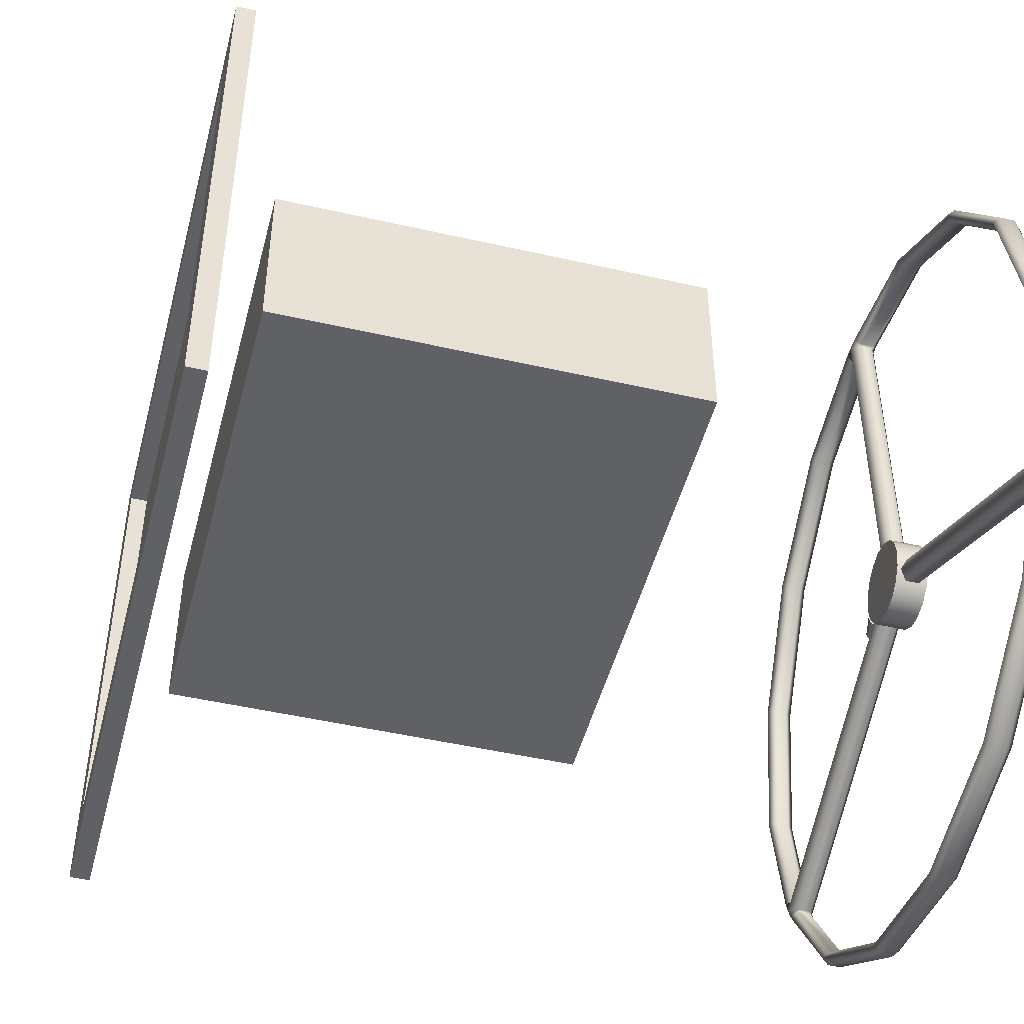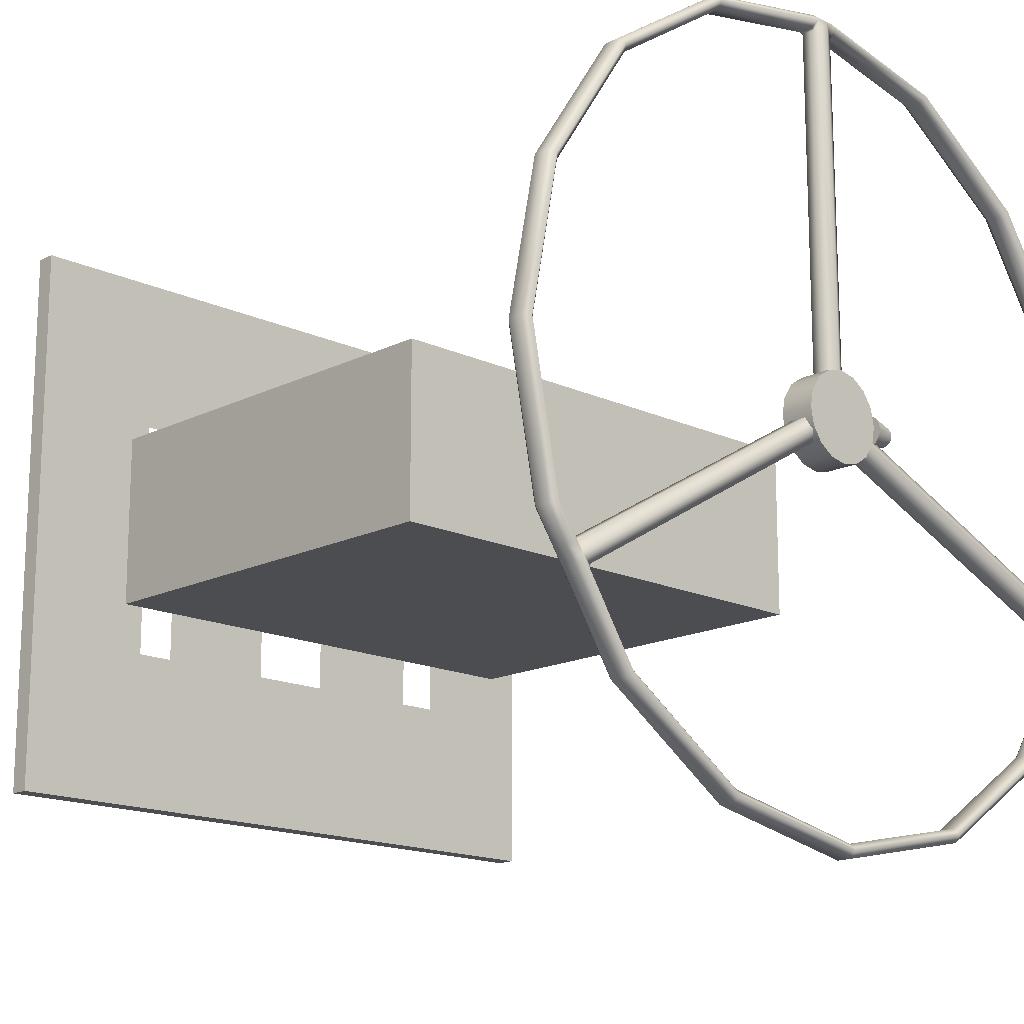
<metadata>
{"format":"obj","ext":"obj","renderer":"f3d","projection":"perspective","resolution":1024,"background":"white","views":[{"elev":-48.1,"azim":-104.4,"up":"+Y"},{"elev":-15.9,"azim":-44.0,"up":"+Y"}]}
</metadata>
<code>
o MeshDeskLamp_3_0_GeomSubset_1
v -0.0002 -0.00018 -0.1603
v 0.0002 -0.00018 -0.1603
v -0.0002 0.00022 -0.1603
v 0.0002 0.00022 -0.1603
v -0.06697 -0.05659 -0.1453
v 0.06697 -0.05659 -0.1453
v -0.06697 0.05663 -0.1453
v 0.06697 0.05663 -0.1453
v -0.07925 -0.06697 -0.1453
v 0.07925 -0.06697 -0.1453
v 0.07925 0.06701 -0.1453
v -0.07925 0.06701 -0.1453
v -0.07925 -0.06697 -0.1406
v 0.07925 -0.06697 -0.1406
v 0.07925 0.06701 -0.1406
v -0.07925 0.06701 -0.1406
v 0.05661 -0.06697 -0.1406
v 0.05661 0.06701 -0.1406
v 0.05661 0.06701 -0.1453
v 0.04784 0.05663 -0.1453
v 0.04784 -0.05659 -0.1453
v 0.05661 -0.06697 -0.1453
v 0.03397 -0.06697 -0.1406
v 0.03397 0.06701 -0.1406
v 0.03397 0.06701 -0.1453
v 0.0287 0.05663 -0.1453
v 0.0287 -0.05659 -0.1453
v 0.03397 -0.06697 -0.1453
v 0.01132 -0.06697 -0.1406
v 0.01132 0.06701 -0.1406
v 0.01132 0.06701 -0.1453
v 0.009567 0.05663 -0.1453
v 0.009567 -0.05659 -0.1453
v 0.01132 -0.06697 -0.1453
v -0.01132 -0.06697 -0.1406
v -0.01132 0.06701 -0.1406
v -0.01132 0.06701 -0.1453
v -0.009567 0.05663 -0.1453
v -0.009567 -0.05659 -0.1453
v -0.01132 -0.06697 -0.1453
v -0.03397 -0.06697 -0.1406
v -0.03397 0.06701 -0.1406
v -0.03397 0.06701 -0.1453
v -0.0287 0.05663 -0.1453
v -0.0287 -0.05659 -0.1453
v -0.03397 -0.06697 -0.1453
v -0.05661 -0.06697 -0.1406
v -0.05661 0.06701 -0.1406
v -0.05661 0.06701 -0.1453
v -0.04784 0.05663 -0.1453
v -0.04784 -0.05659 -0.1453
v -0.05661 -0.06697 -0.1453
v -0.03853 0.02923 -0.1406
v -0.04766 0.02923 -0.1406
v -0.07925 0.02235 -0.1406
v -0.07925 0.02235 -0.1453
v -0.06697 0.01889 -0.1453
v 0.06697 0.01889 -0.1453
v 0.07925 0.02235 -0.1453
v 0.07925 0.02235 -0.1406
v 0.04845 0.02923 -0.1406
v 0.03886 0.02923 -0.1406
v 0.009839 0.02923 -0.1406
v -0.009839 0.02923 -0.1406
v -0.03853 -0.02919 -0.1406
v -0.04766 -0.02919 -0.1406
v -0.07925 -0.02231 -0.1406
v -0.07925 -0.02231 -0.1453
v -0.06697 -0.01885 -0.1453
v 0.06697 -0.01885 -0.1453
v 0.07925 -0.02231 -0.1453
v 0.07925 -0.02231 -0.1406
v 0.04845 -0.02919 -0.1406
v 0.03886 -0.02919 -0.1406
v 0.009839 -0.02919 -0.1406
v -0.009839 -0.02919 -0.1406
v -0.06066 -0.02072 -0.1294
v 0.06066 -0.02072 -0.1294
v -0.06066 -0.02072 -0.02715
v 0.06066 -0.02072 -0.02715
v -0.06066 0.02076 -0.02715
v 0.06066 0.02076 -0.02715
v -0.06066 0.02076 -0.1294
v 0.06066 0.02076 -0.1294
v -0.03592 -0.08718 0.03779
v -0.06636 -0.06672 0.03779
v -0.06636 -0.06672 0.04105
v -0.03592 -0.08718 0.04105
v -0.09385 2e-05 0.03779
v -0.09385 2e-05 0.04105
v -0.08671 0.03614 0.03779
v -0.08671 0.03614 0.04105
v -0.06636 0.06676 0.03779
v -0.06636 0.06676 0.04105
v -0.03592 0.08722 0.03779
v -0.03592 0.08722 0.04105
v 0 -0.09437 0.03779
v 0 -0.09437 0.04105
v -0.03472 -0.08428 0.03779
v -0.03472 -0.08428 0.04105
v -0.06415 -0.0645 0.04105
v -0.06415 -0.0645 0.03779
v -0.09073 2e-05 0.04105
v -0.09073 2e-05 0.03779
v -0.08382 0.03494 0.04105
v -0.08382 0.03494 0.03779
v -0.06415 0.06454 0.04105
v -0.06415 0.06454 0.03779
v -0.03472 0.08432 0.04105
v -0.03472 0.08432 0.03779
v 0 -0.09122 0.04105
v 0 -0.09122 0.03779
v -0.08172 -0.04343 0.03779
v -0.07855 -0.04802 0.03779
v -0.07855 -0.04802 0.04105
v -0.08172 -0.04343 0.04105
v -0.002777 0.09385 0.03779
v -0.002777 0.09385 0.04105
v -0.006229 0.000397 0.04105
v -0.003463 -0.004395 0.04105
v -0.006229 0.000397 0.03779
v -0.003463 -0.004395 0.03779
v -0.002777 0.005296 0.04105
v -0.002777 0.005296 0.03779
v -0.07885 -0.04483 0.04267
v -0.08014 -0.04572 0.04105
v -0.08014 -0.04572 0.03779
v -0.07885 -0.04483 0.03617
v -0.004846 -0.001999 0.03617
v -0.004846 -0.001999 0.04267
v 0 0.005296 0.04267
v 0 0.09228 0.04267
v 0 0.09385 0.04105
v 0 0.09228 0.03617
v 0 0.005296 0.03617
v -0.03532 0.08577 0.04267
v -0.06526 0.06565 0.04267
v -0.08526 0.03554 0.04267
v -0.09229 2e-05 0.04267
v -0.08044 -0.04253 0.04267
v -0.07727 -0.04713 0.04267
v -0.06526 -0.06561 0.04267
v -0.03532 -0.08573 0.04267
v 0 -0.0928 0.04267
v -0.002777 0.09228 0.04267
v -0.03532 0.08577 0.03617
v -0.002777 0.09228 0.03617
v 0 -0.0928 0.03617
v -0.03532 -0.08573 0.03617
v -0.06526 -0.06561 0.03617
v -0.07727 -0.04713 0.03617
v -0.08044 -0.04253 0.03617
v -0.09229 2e-05 0.03617
v -0.08526 0.03554 0.03617
v -0.06526 0.06565 0.03617
v -0.0794 -0.04107 0.04105
v -0.07865 -0.04129 0.04105
v -0.07865 -0.04129 0.03779
v -0.0794 -0.04107 0.03779
v -0.07548 -0.04588 0.04105
v -0.07554 -0.04666 0.04105
v -0.07554 -0.04666 0.03779
v -0.07548 -0.04588 0.03779
v -0.002777 0.09009 0.04105
v -0.003383 0.09059 0.04105
v -0.003383 0.09059 0.03779
v -0.002777 0.09009 0.03779
v 0.03592 -0.08718 0.03779
v 0.06636 -0.06672 0.03779
v 0.06636 -0.06672 0.04105
v 0.03592 -0.08718 0.04105
v 0.09385 2e-05 0.03779
v 0.09385 2e-05 0.04105
v 0.08671 0.03614 0.03779
v 0.08671 0.03614 0.04105
v 0.06636 0.06676 0.03779
v 0.06636 0.06676 0.04105
v 0.03592 0.08722 0.03779
v 0.03592 0.08722 0.04105
v 0.03472 -0.08428 0.03779
v 0.03472 -0.08428 0.04105
v 0.06415 -0.0645 0.04105
v 0.06415 -0.0645 0.03779
v 0.09073 2e-05 0.04105
v 0.09073 2e-05 0.03779
v 0.08382 0.03494 0.04105
v 0.08382 0.03494 0.03779
v 0.06415 0.06454 0.04105
v 0.06415 0.06454 0.03779
v 0.03472 0.08432 0.04105
v 0.03472 0.08432 0.03779
v 0.08726 -0.03331 0.03779
v 0.08514 -0.03847 0.03779
v 0.08514 -0.03847 0.04105
v 0.08726 -0.03331 0.04105
v 0.002777 0.09385 0.03779
v 0.002777 0.09385 0.04105
v 0.005909 0.000581 0.04105
v 0.003784 -0.00458 0.04105
v 0.005909 0.000581 0.03779
v 0.003784 -0.00458 0.03779
v 0.002777 0.005296 0.04105
v 0.002777 0.005296 0.03779
v 0.08475 -0.03529 0.04267
v 0.0862 -0.03589 0.04105
v 0.0862 -0.03589 0.03779
v 0.08475 -0.03529 0.03617
v 0.004846 -0.001999 0.03617
v 0.004846 -0.001999 0.04267
v 0.03532 0.08577 0.04267
v 0.06526 0.06565 0.04267
v 0.08526 0.03554 0.04267
v 0.09229 2e-05 0.04267
v 0.08582 -0.03271 0.04267
v 0.08369 -0.03787 0.04267
v 0.06526 -0.06561 0.04267
v 0.03532 -0.08573 0.04267
v 0.002777 0.09228 0.04267
v 0.03532 0.08577 0.03617
v 0.002777 0.09228 0.03617
v 0.03532 -0.08573 0.03617
v 0.06526 -0.06561 0.03617
v 0.08369 -0.03787 0.03617
v 0.08582 -0.03271 0.03617
v 0.09229 2e-05 0.03617
v 0.08526 0.03554 0.03617
v 0.06526 0.06565 0.03617
v 0.08449 -0.0315 0.04105
v 0.0838 -0.03187 0.04105
v 0.0838 -0.03187 0.03779
v 0.08449 -0.0315 0.03779
v 0.08167 -0.03703 0.04105
v 0.0819 -0.03778 0.04105
v 0.0819 -0.03778 0.03779
v 0.08167 -0.03703 0.03779
v 0.002777 0.09009 0.04105
v 0.003383 0.09059 0.04105
v 0.003383 0.09059 0.03779
v 0.002777 0.09009 0.03779
v 0.009684 0.004031 0.0353
v 0.007412 0.007431 0.0353
v 0.004011 0.009704 0.0353
v 0 0.0105 0.0353
v -0.004011 0.009704 0.0353
v -0.007411 0.007431 0.0353
v -0.009684 0.004031 0.0353
v -0.01048 2e-05 0.0353
v -0.009684 -0.003991 0.0353
v -0.007411 -0.007392 0.0353
v -0.004011 -0.009664 0.0353
v 0 -0.01046 0.0353
v 0.004011 -0.009664 0.0353
v 0.007411 -0.007392 0.0353
v 0.009684 -0.003991 0.0353
v 0.01048 2e-05 0.0353
v 0.007438 0.007458 0.04316
v 0.004026 0.009738 0.04316
v 0 0.01054 0.04316
v -0.004026 0.009738 0.04316
v -0.007438 0.007458 0.04316
v -0.009719 0.004046 0.04316
v -0.01052 2e-05 0.04316
v -0.009719 -0.004006 0.04316
v -0.007438 -0.007418 0.04316
v -0.004026 -0.009699 0.04316
v 0 -0.0105 0.04316
v 0.004026 -0.009699 0.04316
v 0.007438 -0.007418 0.04316
v 0.009719 -0.004006 0.04316
v 0.01052 2e-05 0.04316
v 0.009719 0.004046 0.04316
v 0 2e-05 0.0353
v 0 2e-05 0.04316
v -0.08528 -0.03539 0.04267
v -0.08381 -0.03483 0.04105
v -0.08381 -0.03483 0.03779
v -0.08528 -0.03539 0.03617
v -0.0867 -0.03593 0.03779
v -0.0867 -0.03593 0.04105
v 0.01235 0.001418 0.03636
v 0.01235 0.002604 0.03715
v 0.01235 0.003396 0.03834
v 0.01235 0.003674 0.03974
v 0.01235 0.003396 0.04113
v 0.01235 0.002604 0.04232
v 0.01235 0.001418 0.04311
v 0.01235 2e-05 0.04339
v 0.01235 -0.001378 0.04311
v 0.01235 -0.002564 0.04232
v 0.01235 -0.003356 0.04113
v 0.01235 -0.003634 0.03974
v 0.01235 -0.003356 0.03834
v 0.01235 -0.002564 0.03715
v 0.01235 -0.001378 0.03636
v 0.01235 2e-05 0.03608
v 0.01802 0.000885 0.03765
v 0.01802 0.001618 0.03814
v 0.01802 0.002108 0.03887
v 0.01802 0.00228 0.03974
v 0.01802 0.002108 0.0406
v 0.01802 0.001618 0.04133
v 0.01802 0.000885 0.04182
v 0.01802 2e-05 0.042
v 0.01802 -0.000845 0.04182
v 0.01802 -0.001578 0.04133
v 0.01802 -0.002068 0.0406
v 0.01802 -0.00224 0.03974
v 0.01802 -0.002068 0.03887
v 0.01802 -0.001578 0.03814
v 0.01802 -0.000845 0.03765
v 0.01802 2e-05 0.03748
v 0.01802 2e-05 0.03974
v 0.01235 0.001162 0.03859
v 0.01235 0.001512 0.03912
v 0.01235 0.001635 0.03974
v 0.01235 0.001512 0.04036
v 0.01235 0.001162 0.04088
v 0.01235 0.000638 0.04123
v 0.01235 2e-05 0.04135
v 0.01235 -0.000598 0.04123
v 0.01235 -0.001122 0.04088
v 0.01235 -0.001472 0.04036
v 0.01235 -0.001595 0.03974
v 0.01235 -0.001472 0.03912
v 0.01235 -0.001122 0.03859
v 0.01235 -0.000598 0.03824
v 0.01235 2e-05 0.03812
v 0.01235 0.000638 0.03824
v 0.008504 0.001162 0.03859
v 0.008504 0.001512 0.03912
v 0.008504 0.001635 0.03974
v 0.008504 0.001512 0.04036
v 0.008504 0.001162 0.04088
v 0.008504 0.000638 0.04123
v 0.008504 2e-05 0.04135
v 0.008504 -0.000598 0.04123
v 0.008504 -0.001122 0.04088
v 0.008504 -0.001472 0.04036
v 0.008504 -0.001595 0.03974
v 0.008504 -0.001472 0.03912
v 0.008504 -0.001122 0.03859
v 0.008504 -0.000598 0.03824
v 0.008504 2e-05 0.03812
v 0.008504 0.000638 0.03824
f 2 3 1
f 13 66 67
f 5 52 9
f 6 71 10
f 7 49 50
f 5 68 69
f 52 13 9
f 71 14 10
f 12 48 49
f 9 67 68
f 14 73 17
f 19 15 11
f 8 19 11
f 22 6 10
f 22 14 17
f 23 73 74
f 25 18 19
f 20 25 19
f 28 21 22
f 28 17 23
f 23 75 29
f 31 24 25
f 26 31 25
f 34 27 28
f 34 23 29
f 29 76 35
f 37 30 31
f 38 31 32
f 39 34 40
f 40 29 35
f 41 76 65
f 43 36 37
f 44 37 38
f 45 40 46
f 46 35 41
f 41 66 47
f 49 42 43
f 50 43 44
f 51 46 52
f 52 41 47
f 54 42 48
f 54 16 55
f 56 16 12
f 7 56 12
f 59 8 11
f 59 15 60
f 61 15 18
f 61 24 62
f 63 24 30
f 63 36 64
f 64 42 53
f 66 55 67
f 68 55 56
f 69 56 57
f 70 59 71
f 71 60 72
f 72 61 73
f 74 63 75
f 76 53 65
f 78 79 77
f 80 81 79
f 82 83 81
f 84 77 83
f 84 80 78
f 77 81 83
f 102 100 99
f 106 103 104
f 108 105 106
f 110 107 108
f 99 111 112
f 88 86 85
f 90 91 89
f 92 93 91
f 94 95 93
f 98 85 97
f 143 87 88
f 86 149 85
f 90 138 92
f 154 89 91
f 92 137 94
f 155 91 93
f 94 136 96
f 146 93 95
f 144 88 98
f 85 148 97
f 113 128 127
f 126 113 127
f 125 116 126
f 130 121 119
f 162 101 102
f 104 275 276
f 166 109 110
f 87 114 86
f 279 89 278
f 96 117 95
f 142 115 87
f 114 150 86
f 279 139 90
f 153 278 89
f 96 145 118
f 147 95 117
f 130 157 125
f 119 158 157
f 122 160 163
f 124 164 167
f 141 126 115
f 115 127 114
f 151 127 128
f 129 163 128
f 122 130 120
f 145 133 118
f 135 167 134
f 124 131 123
f 137 109 136
f 138 107 137
f 139 105 138
f 274 103 139
f 157 140 125
f 141 160 125
f 142 161 141
f 100 142 143
f 111 143 144
f 145 164 132
f 136 165 145
f 166 146 147
f 167 147 134
f 149 112 148
f 150 99 149
f 162 150 151
f 163 151 128
f 152 158 128
f 104 277 153
f 106 153 154
f 108 154 155
f 110 155 146
f 158 129 128
f 160 130 125
f 164 131 132
f 158 156 157
f 162 160 161
f 166 164 165
f 181 183 180
f 184 187 185
f 186 189 187
f 188 191 189
f 111 180 112
f 169 171 168
f 174 173 172
f 176 175 174
f 178 177 176
f 168 98 97
f 170 217 171
f 169 221 222
f 173 212 213
f 172 226 174
f 175 211 212
f 174 227 176
f 177 210 211
f 176 219 178
f 171 144 98
f 168 148 221
f 192 207 224
f 192 205 206
f 195 204 205
f 209 200 208
f 182 234 183
f 228 185 231
f 190 238 191
f 193 170 169
f 172 195 192
f 196 179 178
f 194 216 170
f 193 222 223
f 173 214 195
f 172 224 225
f 179 218 210
f 178 220 196
f 209 229 198
f 230 198 229
f 232 201 235
f 236 203 239
f 205 215 194
f 206 194 193
f 206 223 207
f 208 235 201
f 209 201 199
f 133 218 197
f 135 239 203
f 131 203 202
f 211 190 188
f 212 188 186
f 213 186 184
f 213 228 214
f 214 229 204
f 215 232 233
f 216 233 182
f 216 181 217
f 217 111 144
f 218 236 237
f 210 237 190
f 219 238 220
f 220 239 134
f 221 112 180
f 222 180 183
f 222 234 223
f 223 235 207
f 224 230 231
f 225 231 185
f 225 187 226
f 226 189 227
f 227 191 219
f 230 208 200
f 232 209 199
f 236 131 202
f 228 230 229
f 232 234 233
f 236 238 237
f 257 241 242
f 258 242 243
f 258 244 259
f 259 245 260
f 261 245 246
f 262 246 247
f 262 248 263
f 264 248 249
f 265 249 250
f 266 250 251
f 266 252 267
f 267 253 268
f 268 254 269
f 270 254 255
f 270 240 271
f 271 241 256
f 241 255 272
f 243 241 272
f 245 243 272
f 247 245 272
f 249 247 272
f 251 249 272
f 253 251 272
f 255 253 272
f 256 258 273
f 258 260 273
f 260 262 273
f 262 264 273
f 264 266 273
f 266 268 273
f 268 270 273
f 270 256 273
f 156 274 140
f 276 156 159
f 277 159 152
f 277 113 278
f 116 278 113
f 116 274 279
f 281 296 280
f 282 297 281
f 283 298 282
f 283 300 299
f 284 301 300
f 285 302 301
f 286 303 302
f 288 303 287
f 289 304 288
f 290 305 289
f 291 306 290
f 291 308 307
f 292 309 308
f 293 310 309
f 294 311 310
f 280 311 295
f 297 299 312
f 299 301 312
f 301 303 312
f 303 305 312
f 305 307 312
f 307 309 312
f 309 311 312
f 311 297 312
f 281 314 282
f 282 315 283
f 283 316 284
f 285 316 317
f 286 317 318
f 287 318 319
f 287 320 288
f 288 321 289
f 289 322 290
f 291 322 323
f 292 323 324
f 293 324 325
f 294 325 326
f 295 326 327
f 295 328 280
f 280 313 281
f 313 330 314
f 314 331 315
f 315 332 316
f 316 333 317
f 317 334 318
f 318 335 319
f 319 336 320
f 320 337 321
f 321 338 322
f 322 339 323
f 323 340 324
f 324 341 325
f 325 342 326
f 326 343 327
f 327 344 328
f 328 329 313
f 2 4 3
f 13 47 66
f 5 51 52
f 6 70 71
f 7 12 49
f 5 9 68
f 52 47 13
f 71 72 14
f 12 16 48
f 9 13 67
f 14 72 73
f 19 18 15
f 8 20 19
f 22 21 6
f 22 10 14
f 23 17 73
f 25 24 18
f 20 26 25
f 28 27 21
f 28 22 17
f 23 74 75
f 31 30 24
f 26 32 31
f 34 33 27
f 34 28 23
f 29 75 76
f 37 36 30
f 38 37 31
f 39 33 34
f 40 34 29
f 41 35 76
f 43 42 36
f 44 43 37
f 45 39 40
f 46 40 35
f 41 65 66
f 49 48 42
f 50 49 43
f 51 45 46
f 52 46 41
f 54 53 42
f 54 48 16
f 56 55 16
f 7 57 56
f 59 58 8
f 59 11 15
f 61 60 15
f 61 18 24
f 63 62 24
f 63 30 36
f 64 36 42
f 66 54 55
f 68 67 55
f 69 68 56
f 70 58 59
f 71 59 60
f 72 60 61
f 74 62 63
f 76 64 53
f 78 80 79
f 80 82 81
f 82 84 83
f 84 78 77
f 84 82 80
f 77 79 81
f 102 101 100
f 106 105 103
f 108 107 105
f 110 109 107
f 99 100 111
f 88 87 86
f 90 92 91
f 92 94 93
f 94 96 95
f 98 88 85
f 143 142 87
f 86 150 149
f 90 139 138
f 154 153 89
f 92 138 137
f 155 154 91
f 94 137 136
f 146 155 93
f 144 143 88
f 85 149 148
f 113 152 128
f 126 116 113
f 125 140 116
f 130 129 121
f 162 161 101
f 104 103 275
f 166 165 109
f 87 115 114
f 279 90 89
f 96 118 117
f 142 141 115
f 114 151 150
f 279 274 139
f 153 277 278
f 96 136 145
f 147 146 95
f 130 119 157
f 119 121 158
f 122 120 160
f 124 123 164
f 141 125 126
f 115 126 127
f 151 114 127
f 129 122 163
f 122 129 130
f 145 132 133
f 135 124 167
f 124 135 131
f 137 107 109
f 138 105 107
f 139 103 105
f 274 275 103
f 157 156 140
f 141 161 160
f 142 101 161
f 100 101 142
f 111 100 143
f 145 165 164
f 136 109 165
f 166 110 146
f 167 166 147
f 149 99 112
f 150 102 99
f 162 102 150
f 163 162 151
f 152 159 158
f 104 276 277
f 106 104 153
f 108 106 154
f 110 108 155
f 158 121 129
f 160 120 130
f 164 123 131
f 158 159 156
f 162 163 160
f 166 167 164
f 181 182 183
f 184 186 187
f 186 188 189
f 188 190 191
f 111 181 180
f 169 170 171
f 174 175 173
f 176 177 175
f 178 179 177
f 168 171 98
f 170 216 217
f 169 168 221
f 173 175 212
f 172 225 226
f 175 177 211
f 174 226 227
f 177 179 210
f 176 227 219
f 171 217 144
f 168 97 148
f 192 206 207
f 192 195 205
f 195 214 204
f 209 198 200
f 182 233 234
f 228 184 185
f 190 237 238
f 193 194 170
f 172 173 195
f 196 197 179
f 194 215 216
f 193 169 222
f 173 213 214
f 172 192 224
f 179 197 218
f 178 219 220
f 209 204 229
f 230 200 198
f 232 199 201
f 236 202 203
f 205 204 215
f 206 205 194
f 206 193 223
f 208 207 235
f 209 208 201
f 133 132 218
f 135 134 239
f 131 135 203
f 211 210 190
f 212 211 188
f 213 212 186
f 213 184 228
f 214 228 229
f 215 204 232
f 216 215 233
f 216 182 181
f 217 181 111
f 218 132 236
f 210 218 237
f 219 191 238
f 220 238 239
f 221 148 112
f 222 221 180
f 222 183 234
f 223 234 235
f 224 207 230
f 225 224 231
f 225 185 187
f 226 187 189
f 227 189 191
f 230 207 208
f 232 204 209
f 236 132 131
f 228 231 230
f 232 235 234
f 236 239 238
f 257 256 241
f 258 257 242
f 258 243 244
f 259 244 245
f 261 260 245
f 262 261 246
f 262 247 248
f 264 263 248
f 265 264 249
f 266 265 250
f 266 251 252
f 267 252 253
f 268 253 254
f 270 269 254
f 270 255 240
f 271 240 241
f 241 240 255
f 243 242 241
f 245 244 243
f 247 246 245
f 249 248 247
f 251 250 249
f 253 252 251
f 255 254 253
f 256 257 258
f 258 259 260
f 260 261 262
f 262 263 264
f 264 265 266
f 266 267 268
f 268 269 270
f 270 271 256
f 156 275 274
f 276 275 156
f 277 276 159
f 277 152 113
f 116 279 278
f 116 140 274
f 281 297 296
f 282 298 297
f 283 299 298
f 283 284 300
f 284 285 301
f 285 286 302
f 286 287 303
f 288 304 303
f 289 305 304
f 290 306 305
f 291 307 306
f 291 292 308
f 292 293 309
f 293 294 310
f 294 295 311
f 280 296 311
f 297 298 299
f 299 300 301
f 301 302 303
f 303 304 305
f 305 306 307
f 307 308 309
f 309 310 311
f 311 296 297
f 281 313 314
f 282 314 315
f 283 315 316
f 285 284 316
f 286 285 317
f 287 286 318
f 287 319 320
f 288 320 321
f 289 321 322
f 291 290 322
f 292 291 323
f 293 292 324
f 294 293 325
f 295 294 326
f 295 327 328
f 280 328 313
f 313 329 330
f 314 330 331
f 315 331 332
f 316 332 333
f 317 333 334
f 318 334 335
f 319 335 336
f 320 336 337
f 321 337 338
f 322 338 339
f 323 339 340
f 324 340 341
f 325 341 342
f 326 342 343
f 327 343 344
f 328 344 329

</code>
